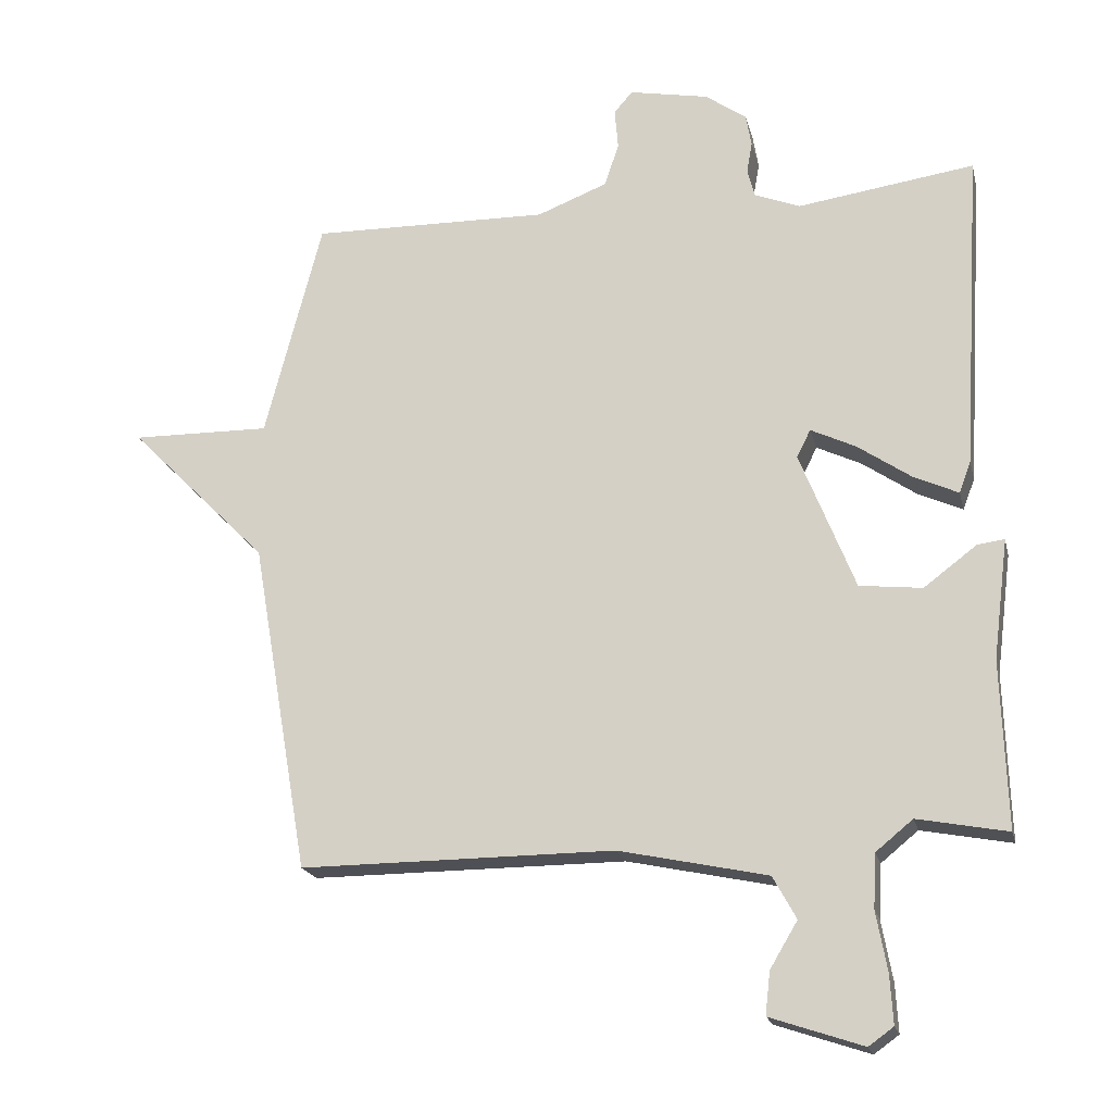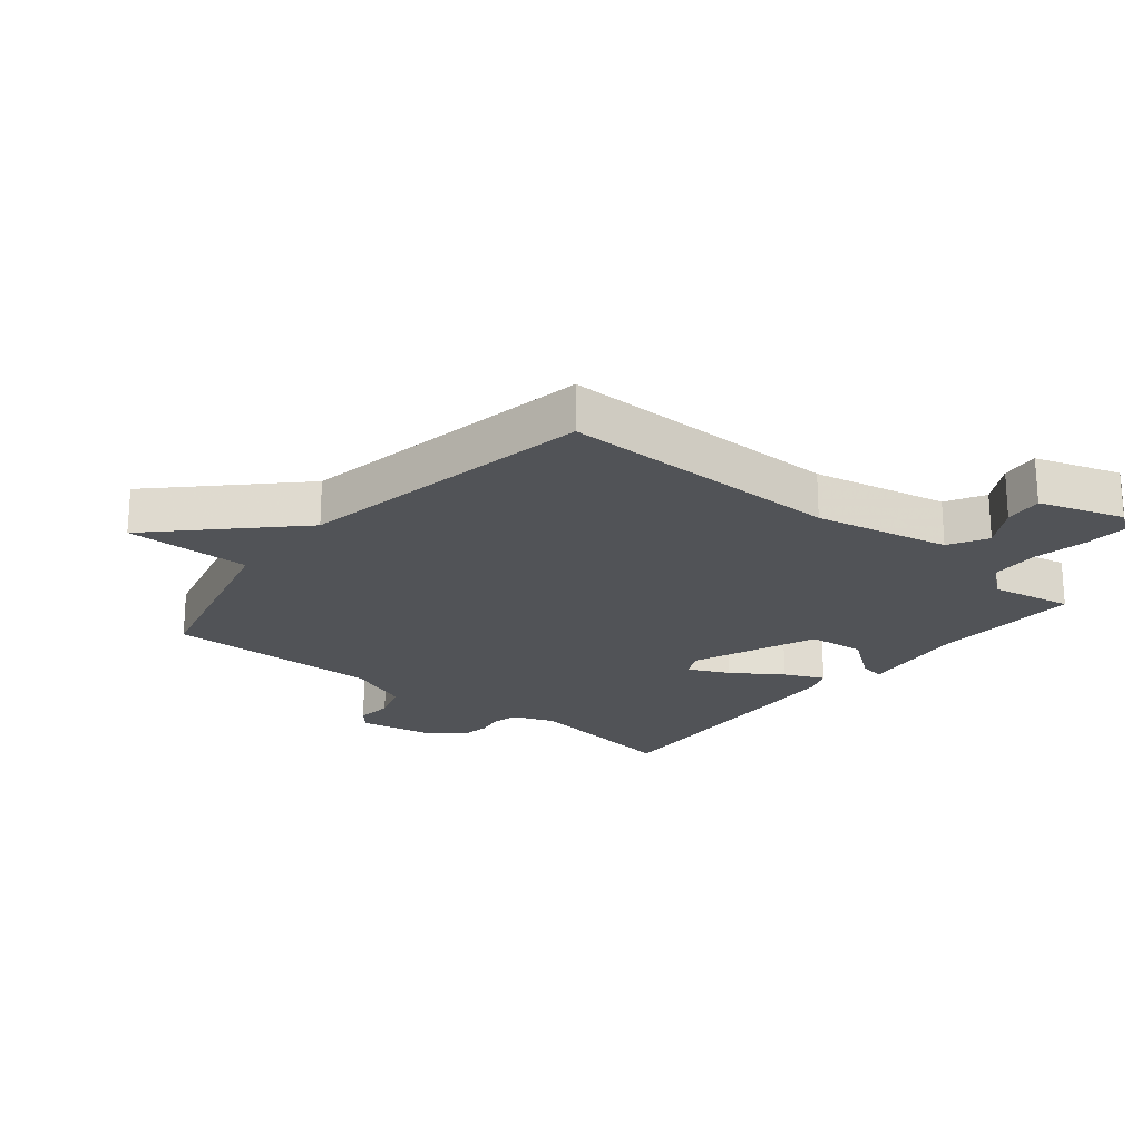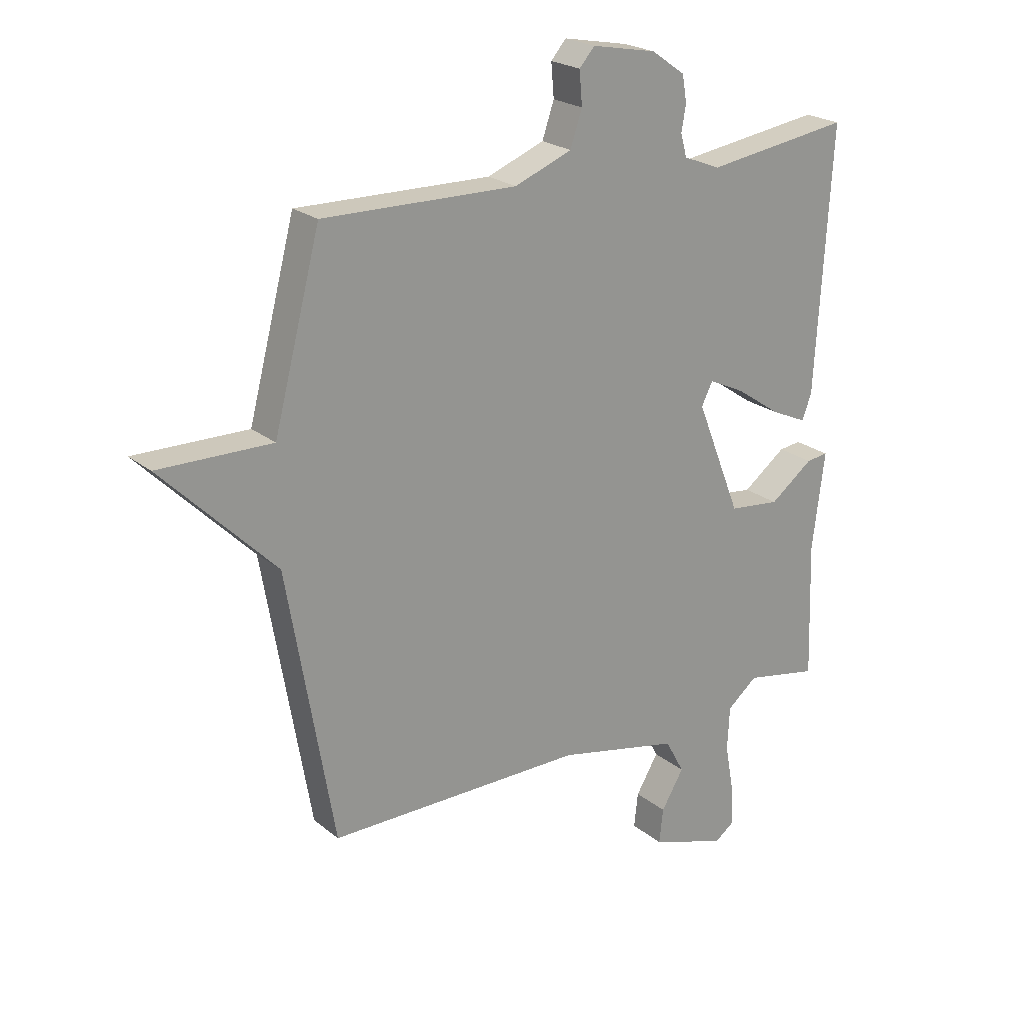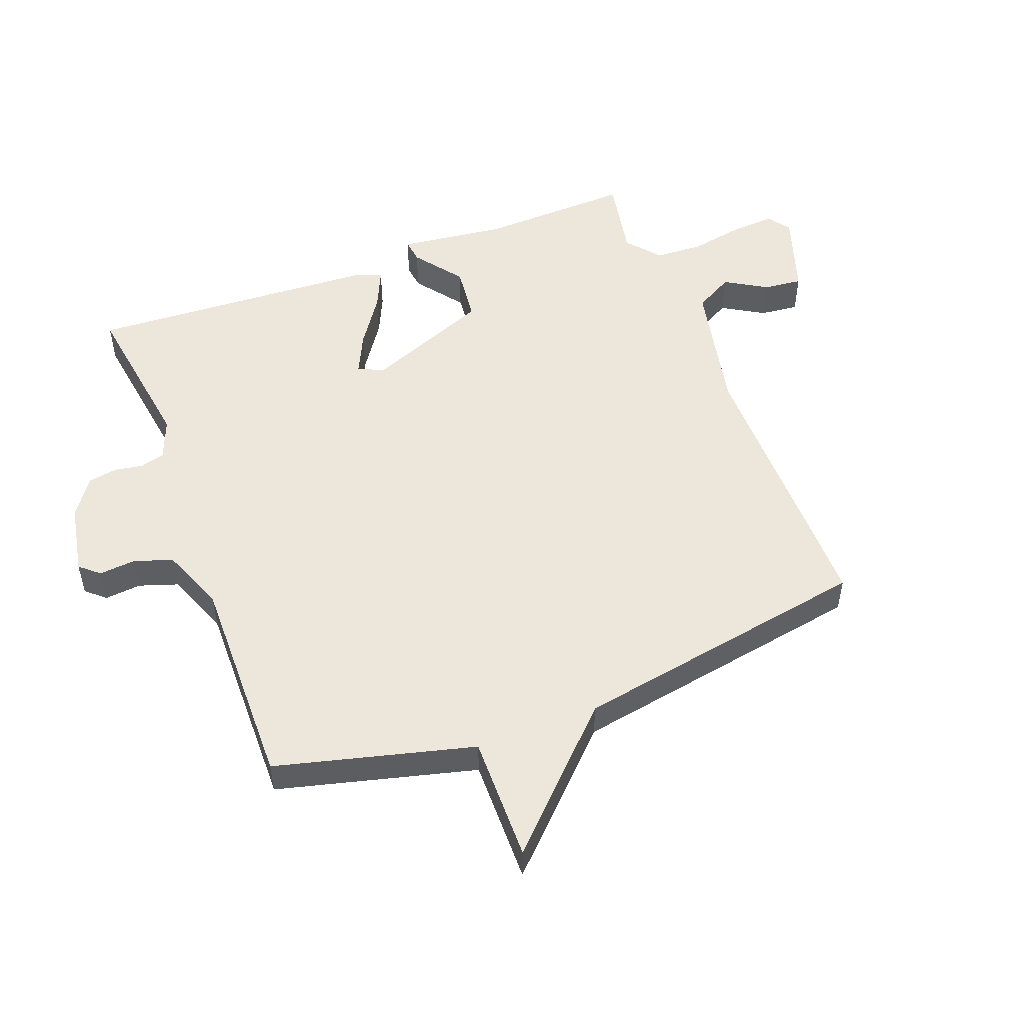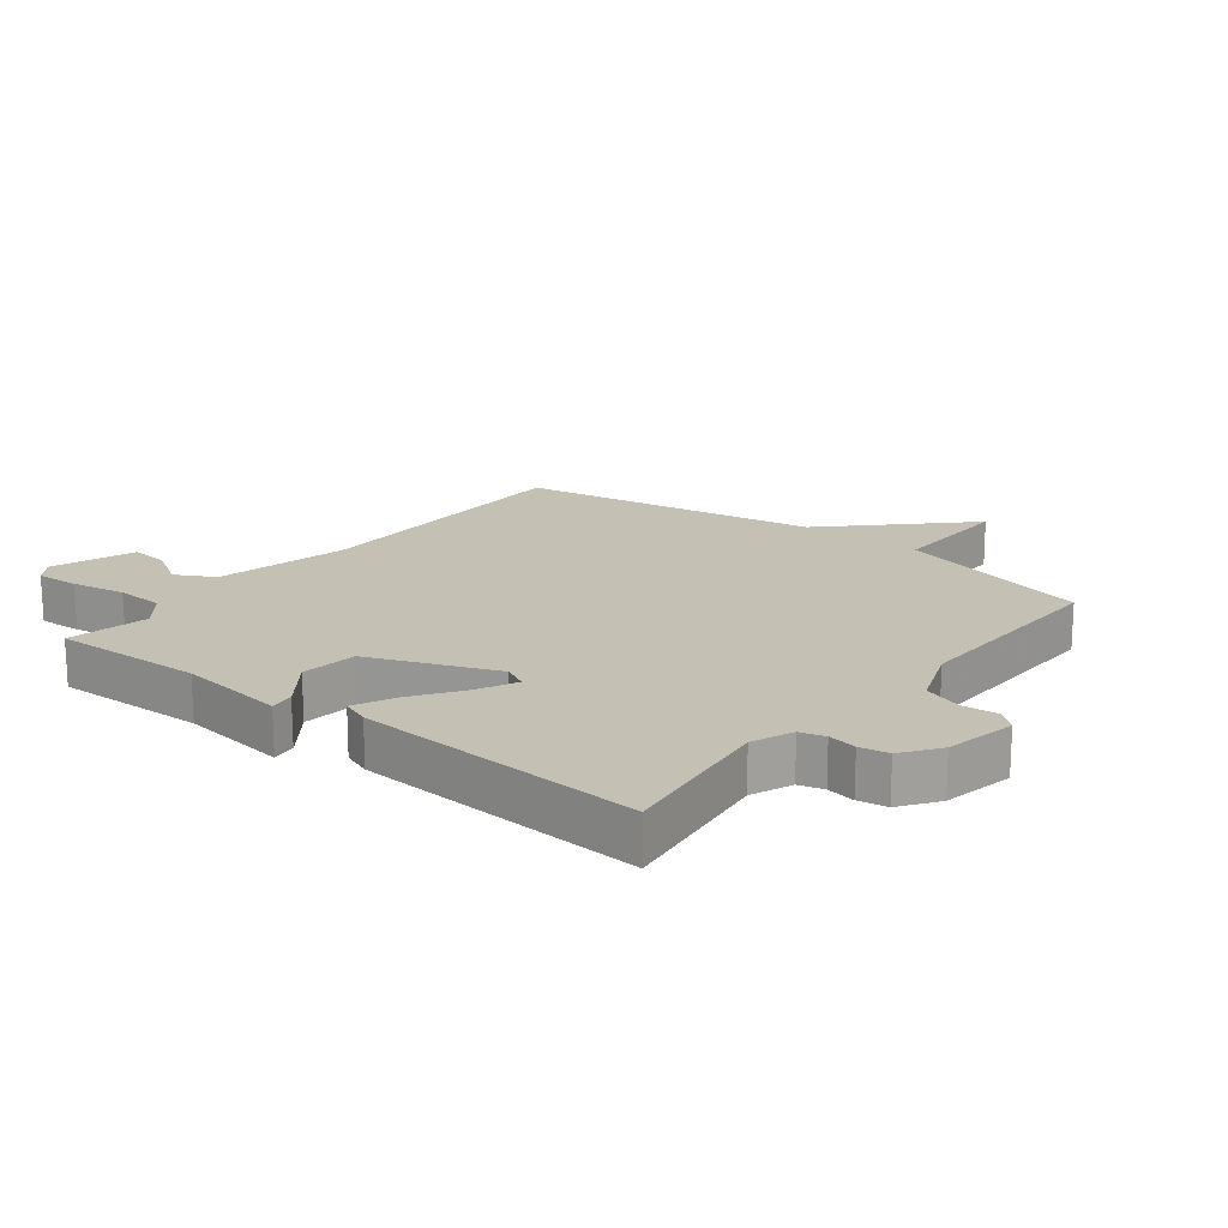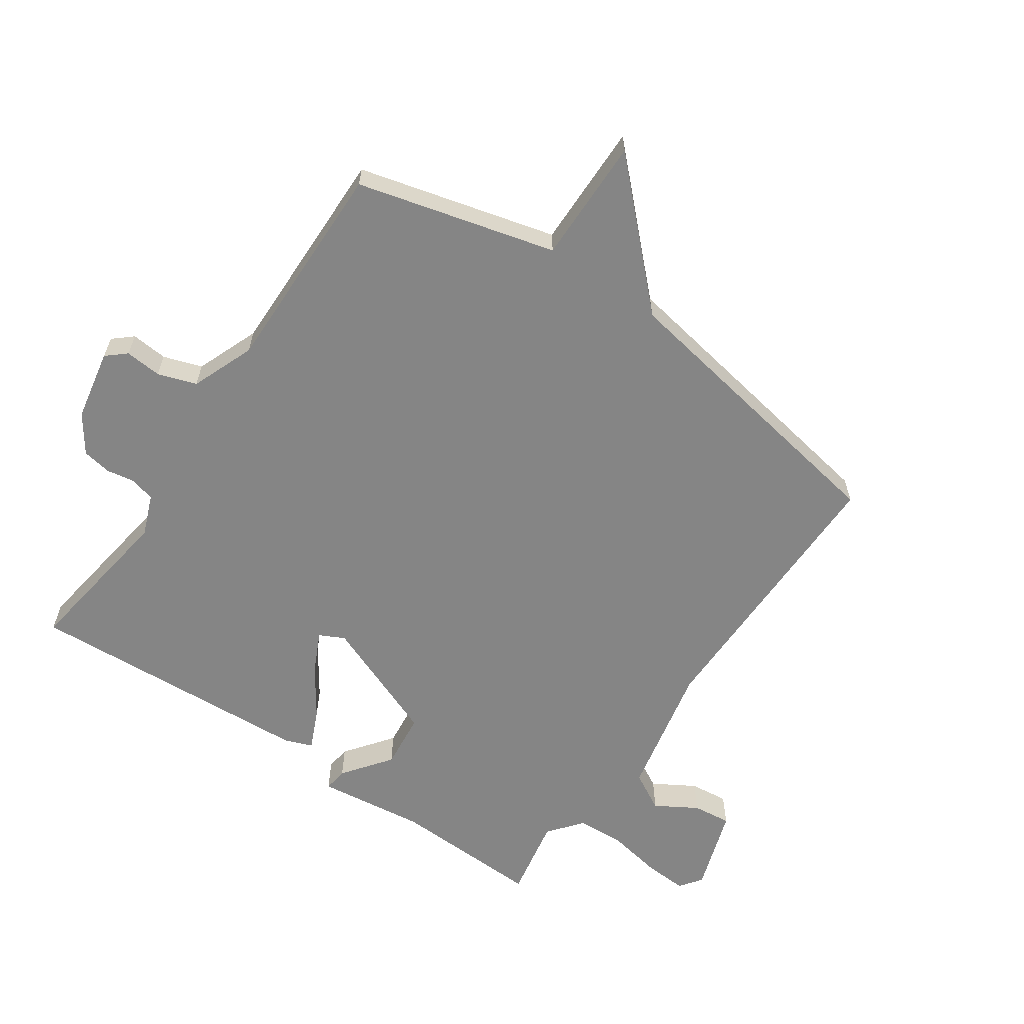
<metadata>
{"format":"obj","ext":"obj","renderer":"f3d","projection":"perspective","resolution":1024,"background":"white","views":[{"elev":-19.3,"azim":-167.1,"up":"+Z"},{"elev":-22.0,"azim":140.5,"up":"+Y"},{"elev":22.4,"azim":143.7,"up":"+Z"},{"elev":51.8,"azim":69.0,"up":"+Y"},{"elev":18.0,"azim":-51.5,"up":"+Y"},{"elev":-61.7,"azim":55.4,"up":"+Y"}]}
</metadata>
<code>
v -0.5 0.07 -0.5
v -0.492 0.07 -0.257
v -0.514 0.07 -0.084
v -0.475 0.07 -0.089
v -0.398 0.07 -0.147
v -0.307 0.07 -0.137
v -0.227 0.07 0.064
v -0.247 0.07 0.104
v -0.312 0.07 0.073
v -0.391 0.07 0.019
v -0.455 0.07 -0.01
v -0.472 0.07 0.035
v -0.5 0.07 0.5
v -0.243 0.07 0.463
v -0.177 0.07 0.489
v -0.166 0.07 0.529
v -0.174 0.07 0.575
v -0.166 0.07 0.622
v -0.106 0.07 0.664
v 0.009 0.07 0.686
v 0.036 0.07 0.655
v 0.031 0.07 0.596
v 0.052 0.07 0.534
v 0.154 0.07 0.494
v 0.5 0.07 0.5
v 0.583 0.07 0.182
v 0.785 0.07 0.185
v 0.583 0.07 -0.018
v 0.5 0.07 -0.5
v 0.043 0.07 -0.498
v -0.173 0.07 -0.544
v -0.207 0.07 -0.606
v -0.167 0.07 -0.673
v -0.16 0.07 -0.735
v -0.295 0.07 -0.78
v -0.331 0.07 -0.754
v -0.327 0.07 -0.684
v -0.311 0.07 -0.597
v -0.315 0.07 -0.519
v -0.369 0.07 -0.475
v -0.5 0 -0.5
v -0.492 0 -0.257
v -0.514 0 -0.084
v -0.475 0 -0.089
v -0.398 0 -0.147
v -0.307 0 -0.137
v -0.227 0 0.064
v -0.247 0 0.104
v -0.312 0 0.073
v -0.391 0 0.019
v -0.455 0 -0.01
v -0.472 0 0.035
v -0.5 0 0.5
v -0.243 0 0.463
v -0.177 0 0.489
v -0.166 0 0.529
v -0.174 0 0.575
v -0.166 0 0.622
v -0.106 0 0.664
v 0.009 0 0.686
v 0.036 0 0.655
v 0.031 0 0.596
v 0.052 0 0.534
v 0.154 0 0.494
v 0.5 0 0.5
v 0.583 0 0.182
v 0.785 0 0.185
v 0.583 0 -0.018
v 0.5 0 -0.5
v 0.043 0 -0.498
v -0.173 0 -0.544
v -0.207 0 -0.606
v -0.167 0 -0.673
v -0.16 0 -0.735
v -0.295 0 -0.78
v -0.331 0 -0.754
v -0.327 0 -0.684
v -0.311 0 -0.597
v -0.315 0 -0.519
v -0.369 0 -0.475
f 36 37 38
f 35 36 38
f 34 35 38
f 33 34 38
f 32 33 38
f 31 32 38 39
f 30 31 39 40
f 28 29 30 40
f 40 1 2
f 28 40 2
f 27 28 2
f 26 27 2
f 20 21 22
f 19 20 22
f 18 19 22
f 17 18 22
f 16 17 22
f 15 16 22 23
f 14 15 23 24
f 12 13 14
f 11 12 14
f 10 11 14
f 9 10 14
f 14 24 25
f 9 14 25
f 8 9 25
f 2 3 4 5
f 2 5 6
f 26 2 6
f 7 8 25 26
f 6 7 26
f 78 77 76
f 78 76 75
f 78 75 74
f 78 74 73
f 78 73 72
f 79 78 72 71
f 80 79 71 70
f 80 70 69 68
f 42 41 80
f 42 80 68
f 42 68 67
f 42 67 66
f 62 61 60
f 62 60 59
f 62 59 58
f 62 58 57
f 62 57 56
f 63 62 56 55
f 64 63 55 54
f 54 53 52
f 54 52 51
f 54 51 50
f 54 50 49
f 65 64 54
f 65 54 49
f 65 49 48
f 45 44 43 42
f 46 45 42
f 46 42 66
f 66 65 48 47
f 66 47 46
f 1 41 42 2
f 2 42 43 3
f 3 43 44 4
f 4 44 45 5
f 5 45 46 6
f 6 46 47 7
f 7 47 48 8
f 8 48 49 9
f 9 49 50 10
f 10 50 51 11
f 11 51 52 12
f 12 52 53 13
f 13 53 54 14
f 14 54 55 15
f 15 55 56 16
f 16 56 57 17
f 17 57 58 18
f 18 58 59 19
f 19 59 60 20
f 20 60 61 21
f 21 61 62 22
f 22 62 63 23
f 23 63 64 24
f 24 64 65 25
f 25 65 66 26
f 26 66 67 27
f 27 67 68 28
f 28 68 69 29
f 29 69 70 30
f 30 70 71 31
f 31 71 72 32
f 32 72 73 33
f 33 73 74 34
f 34 74 75 35
f 35 75 76 36
f 36 76 77 37
f 37 77 78 38
f 38 78 79 39
f 39 79 80 40
f 40 80 41 1

</code>
